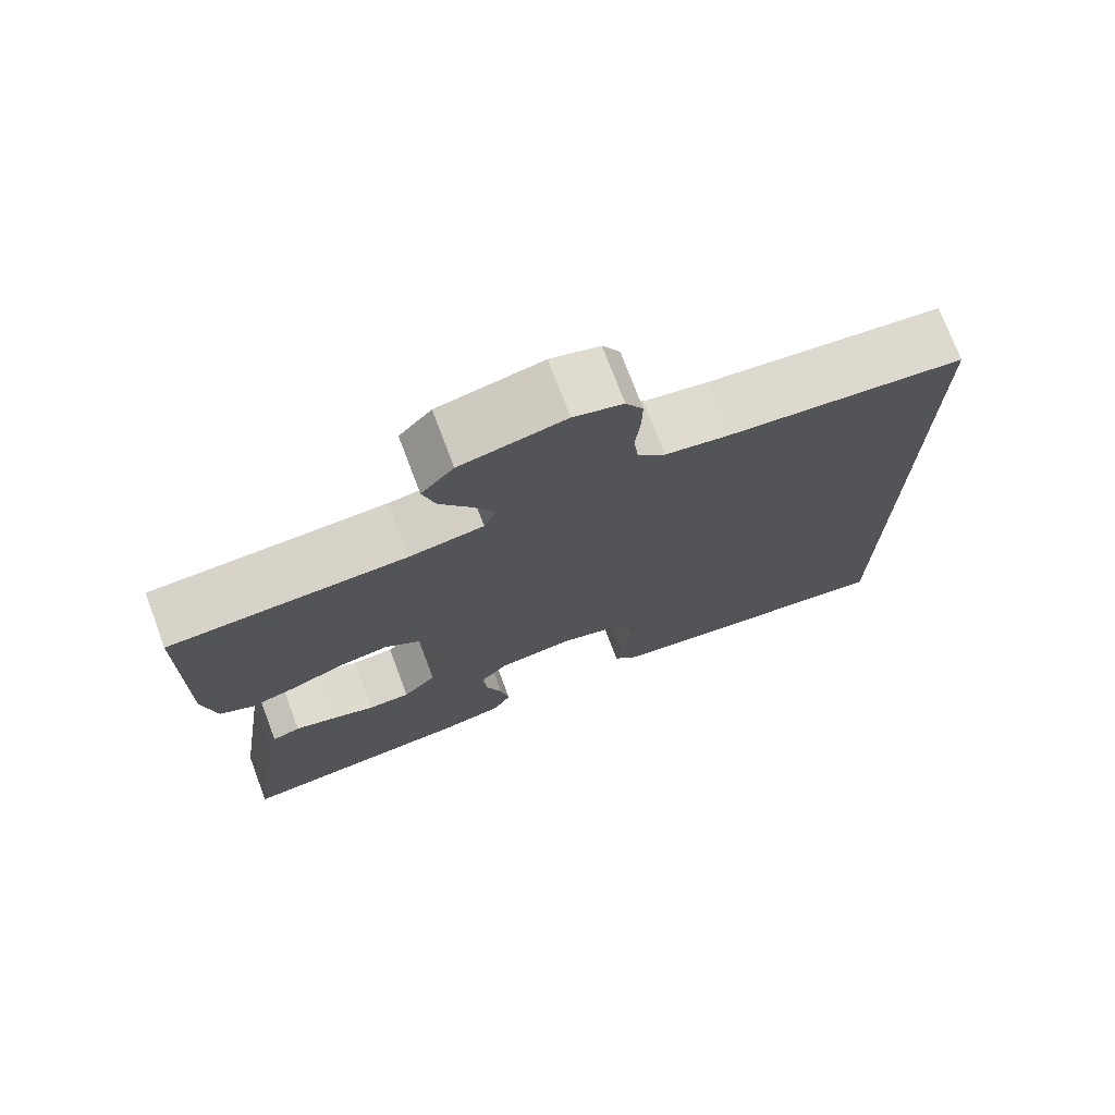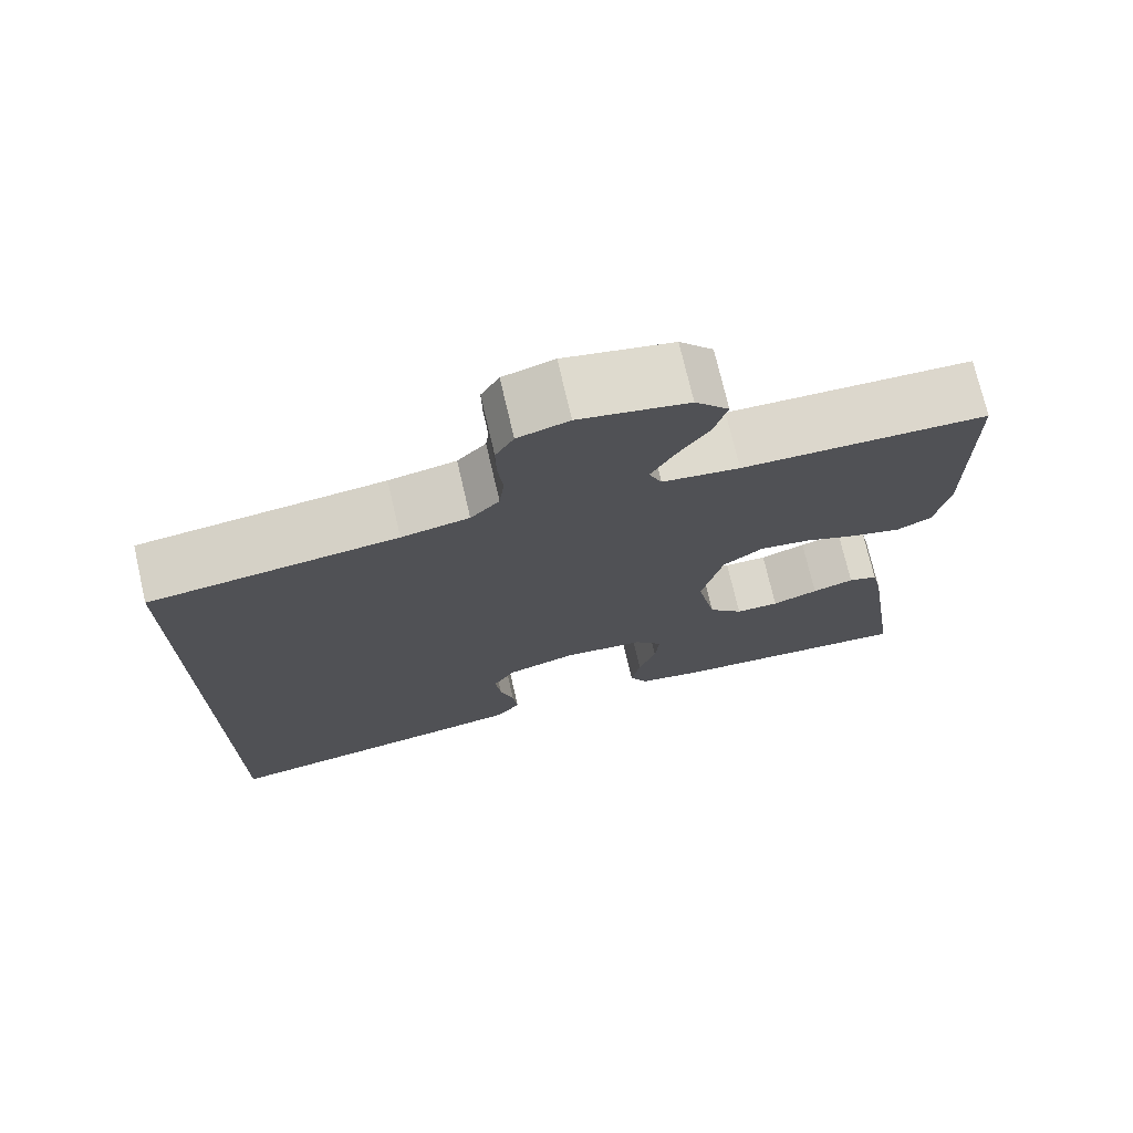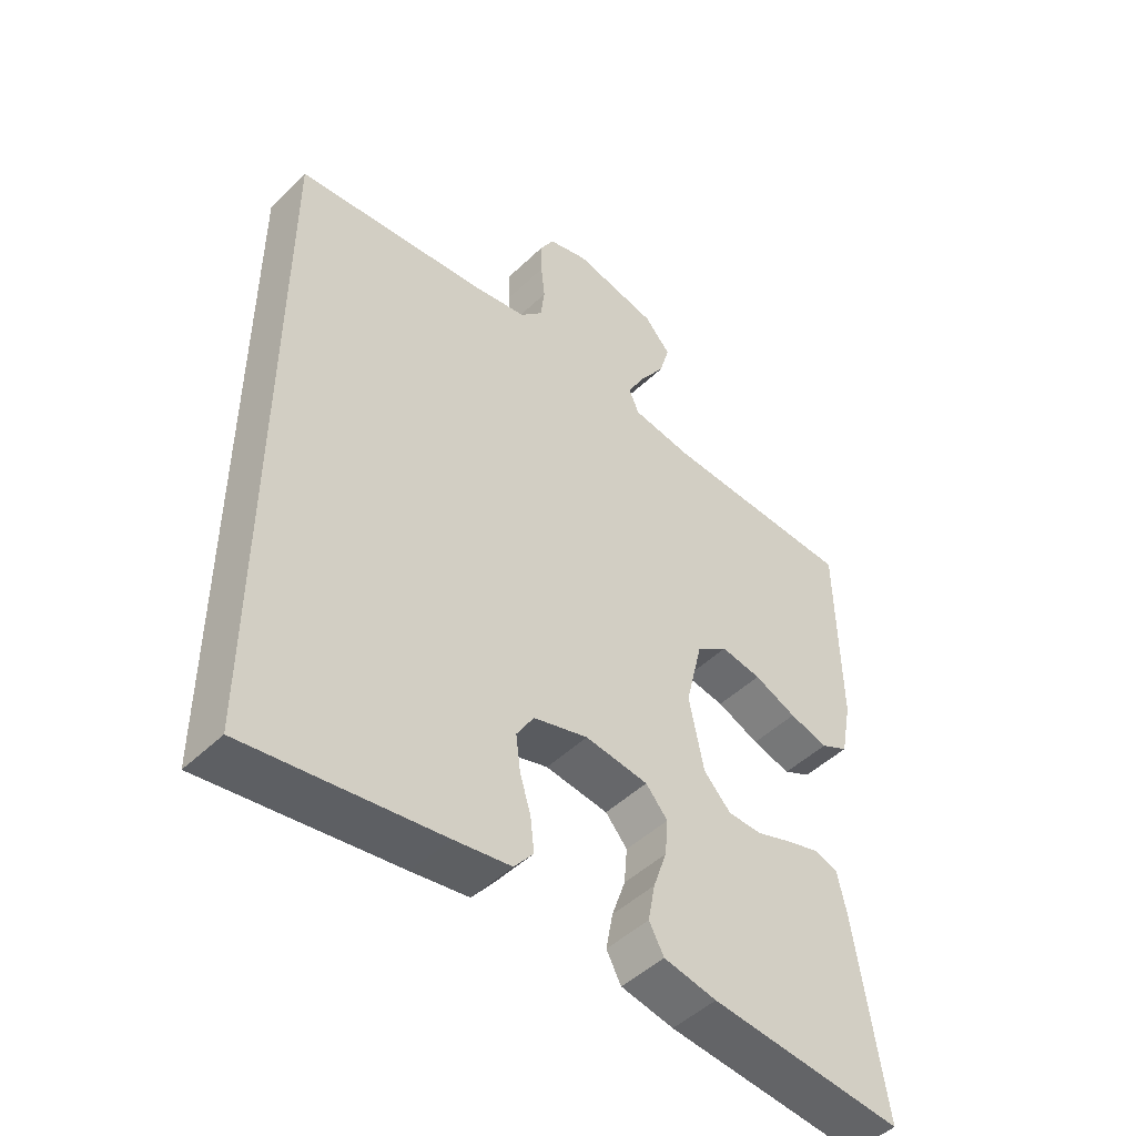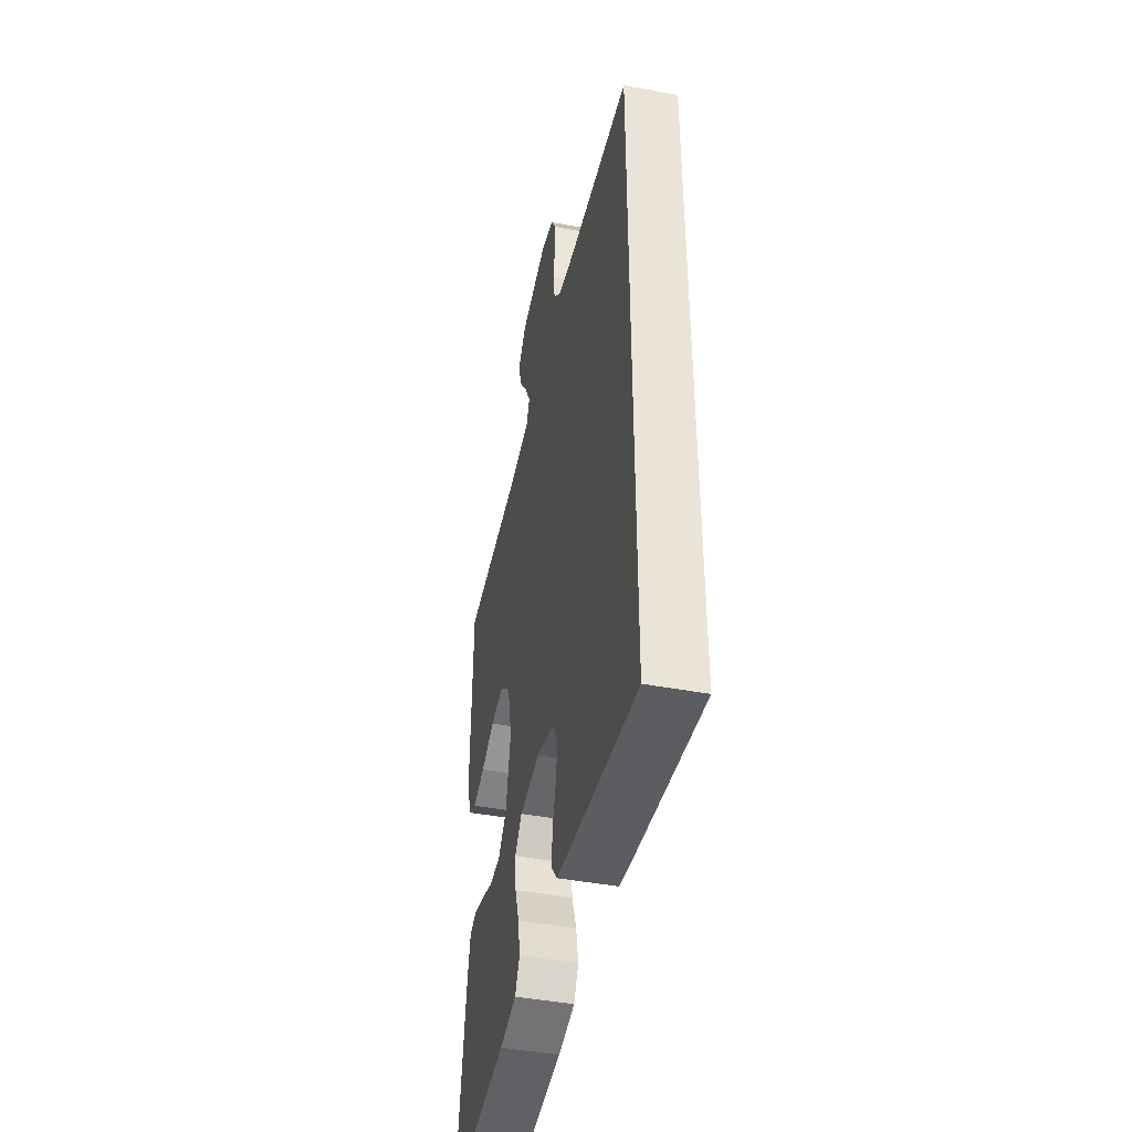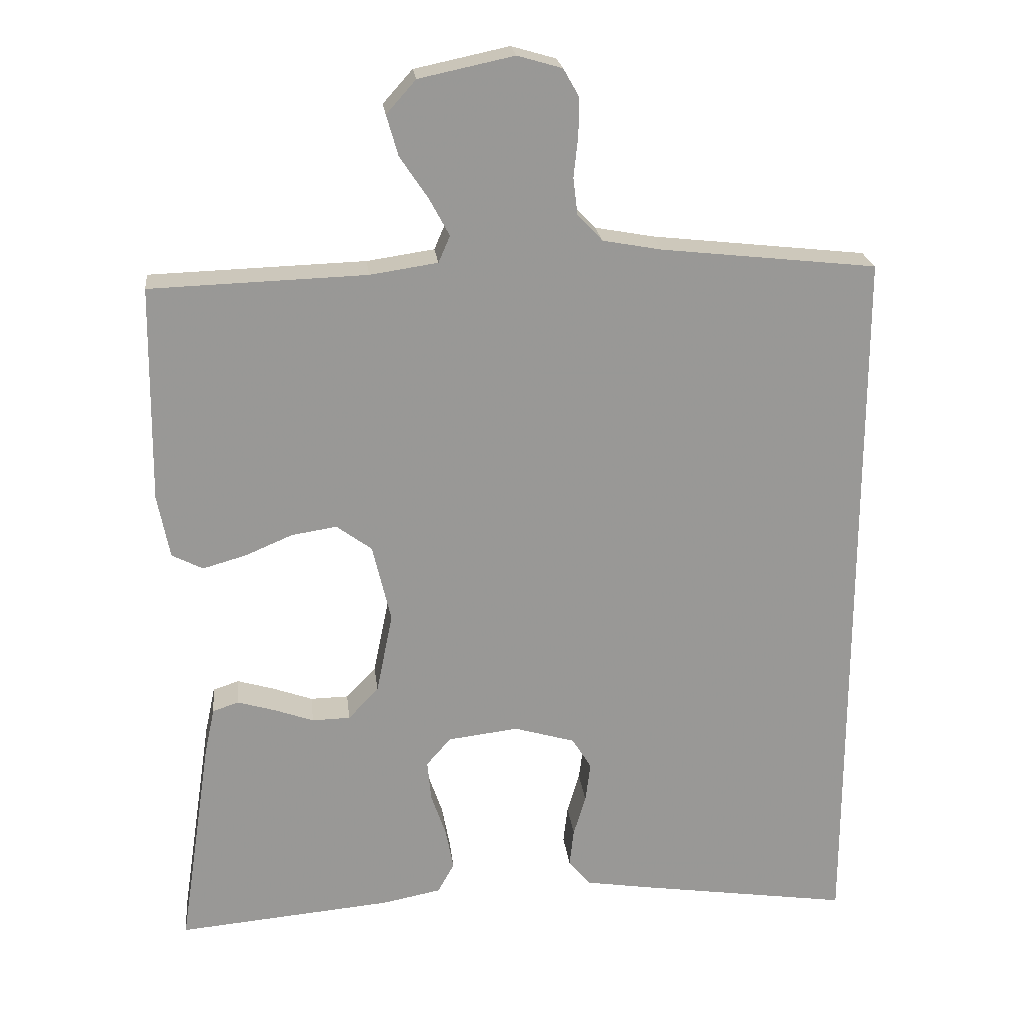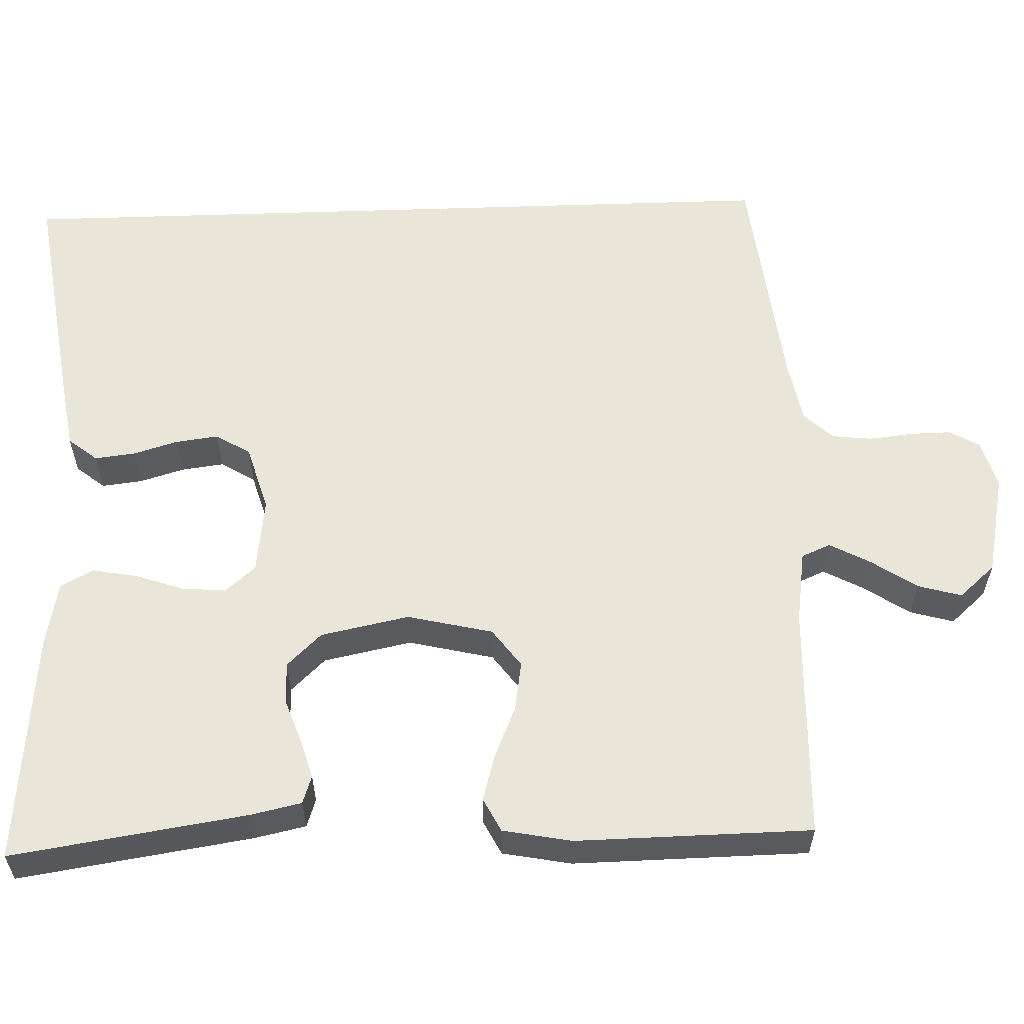
<metadata>
{"format":"obj","ext":"obj","renderer":"f3d","projection":"perspective","resolution":1024,"background":"white","views":[{"elev":74.3,"azim":-20.7,"up":"+Z"},{"elev":73.7,"azim":166.9,"up":"+Z"},{"elev":-48.1,"azim":136.9,"up":"+Z"},{"elev":-45.0,"azim":77.7,"up":"+Z"},{"elev":21.9,"azim":-6.4,"up":"+Z"},{"elev":58.2,"azim":-92.0,"up":"+Y"}]}
</metadata>
<code>
v -0.5 0.07 -0.5
v -0.455 0.07 -0.2
v -0.441 0.07 -0.135
v -0.405 0.07 -0.123
v -0.354 0.07 -0.138
v -0.298 0.07 -0.158
v -0.245 0.07 -0.157
v -0.203 0.07 -0.113
v -0.18 0.07 0
v -0.206 0.07 0.109
v -0.255 0.07 0.145
v -0.318 0.07 0.135
v -0.384 0.07 0.107
v -0.444 0.07 0.09
v -0.487 0.07 0.112
v -0.504 0.07 0.2
v -0.5 0.07 0.5
v -0.2 0.07 0.51
v -0.106 0.07 0.524
v -0.09 0.07 0.561
v -0.118 0.07 0.613
v -0.157 0.07 0.671
v -0.173 0.07 0.727
v -0.132 0.07 0.773
v 0 0.07 0.801
v 0.062 0.07 0.783
v 0.084 0.07 0.744
v 0.083 0.07 0.692
v 0.077 0.07 0.636
v 0.083 0.07 0.585
v 0.118 0.07 0.548
v 0.2 0.07 0.533
v 0.5 0.07 0.5
v 0.5 0.07 -0.517
v 0.2 0.07 -0.473
v 0.112 0.07 -0.459
v 0.082 0.07 -0.422
v 0.088 0.07 -0.37
v 0.105 0.07 -0.313
v 0.112 0.07 -0.258
v 0.085 0.07 -0.214
v 0 0.07 -0.189
v -0.098 0.07 -0.201
v -0.132 0.07 -0.24
v -0.127 0.07 -0.296
v -0.106 0.07 -0.357
v -0.095 0.07 -0.415
v -0.118 0.07 -0.457
v -0.2 0.07 -0.473
v -0.5 0 -0.5
v -0.455 0 -0.2
v -0.441 0 -0.135
v -0.405 0 -0.123
v -0.354 0 -0.138
v -0.298 0 -0.158
v -0.245 0 -0.157
v -0.203 0 -0.113
v -0.18 0 0
v -0.206 0 0.109
v -0.255 0 0.145
v -0.318 0 0.135
v -0.384 0 0.107
v -0.444 0 0.09
v -0.487 0 0.112
v -0.504 0 0.2
v -0.5 0 0.5
v -0.2 0 0.51
v -0.106 0 0.524
v -0.09 0 0.561
v -0.118 0 0.613
v -0.157 0 0.671
v -0.173 0 0.727
v -0.132 0 0.773
v 0 0 0.801
v 0.062 0 0.783
v 0.084 0 0.744
v 0.083 0 0.692
v 0.077 0 0.636
v 0.083 0 0.585
v 0.118 0 0.548
v 0.2 0 0.533
v 0.5 0 0.5
v 0.5 0 -0.517
v 0.2 0 -0.473
v 0.112 0 -0.459
v 0.082 0 -0.422
v 0.088 0 -0.37
v 0.105 0 -0.313
v 0.112 0 -0.258
v 0.085 0 -0.214
v 0 0 -0.189
v -0.098 0 -0.201
v -0.132 0 -0.24
v -0.127 0 -0.296
v -0.106 0 -0.357
v -0.095 0 -0.415
v -0.118 0 -0.457
v -0.2 0 -0.473
f 4 5 6
f 3 4 6
f 2 3 6
f 1 2 6
f 49 1 6
f 48 49 6
f 47 48 6
f 46 47 6
f 45 46 6
f 44 45 6 7
f 43 44 7 8
f 42 43 8 9
f 41 42 9 10
f 37 38 39
f 36 37 39
f 35 36 39
f 34 35 39
f 33 34 39
f 33 39 40
f 32 33 40 41
f 27 28 29
f 26 27 29
f 25 26 29
f 24 25 29
f 23 24 29
f 22 23 29
f 21 22 29
f 20 21 29 30
f 19 20 30 31
f 16 17 18
f 15 16 18
f 14 15 18
f 13 14 18
f 12 13 18
f 19 31 32
f 18 19 32
f 12 18 32
f 11 12 32
f 32 41 10
f 10 11 32
f 55 54 53
f 55 53 52
f 55 52 51
f 55 51 50
f 55 50 98
f 55 98 97
f 55 97 96
f 55 96 95
f 55 95 94
f 56 55 94 93
f 57 56 93 92
f 58 57 92 91
f 59 58 91 90
f 88 87 86
f 88 86 85
f 88 85 84
f 88 84 83
f 88 83 82
f 89 88 82
f 90 89 82 81
f 78 77 76
f 78 76 75
f 78 75 74
f 78 74 73
f 78 73 72
f 78 72 71
f 78 71 70
f 79 78 70 69
f 80 79 69 68
f 67 66 65
f 67 65 64
f 67 64 63
f 67 63 62
f 67 62 61
f 81 80 68
f 81 68 67
f 81 67 61
f 81 61 60
f 59 90 81
f 81 60 59
f 1 50 51 2
f 2 51 52 3
f 3 52 53 4
f 4 53 54 5
f 5 54 55 6
f 6 55 56 7
f 7 56 57 8
f 8 57 58 9
f 9 58 59 10
f 10 59 60 11
f 11 60 61 12
f 12 61 62 13
f 13 62 63 14
f 14 63 64 15
f 15 64 65 16
f 16 65 66 17
f 17 66 67 18
f 18 67 68 19
f 19 68 69 20
f 20 69 70 21
f 21 70 71 22
f 22 71 72 23
f 23 72 73 24
f 24 73 74 25
f 25 74 75 26
f 26 75 76 27
f 27 76 77 28
f 28 77 78 29
f 29 78 79 30
f 30 79 80 31
f 31 80 81 32
f 32 81 82 33
f 33 82 83 34
f 34 83 84 35
f 35 84 85 36
f 36 85 86 37
f 37 86 87 38
f 38 87 88 39
f 39 88 89 40
f 40 89 90 41
f 41 90 91 42
f 42 91 92 43
f 43 92 93 44
f 44 93 94 45
f 45 94 95 46
f 46 95 96 47
f 47 96 97 48
f 48 97 98 49
f 49 98 50 1

</code>
